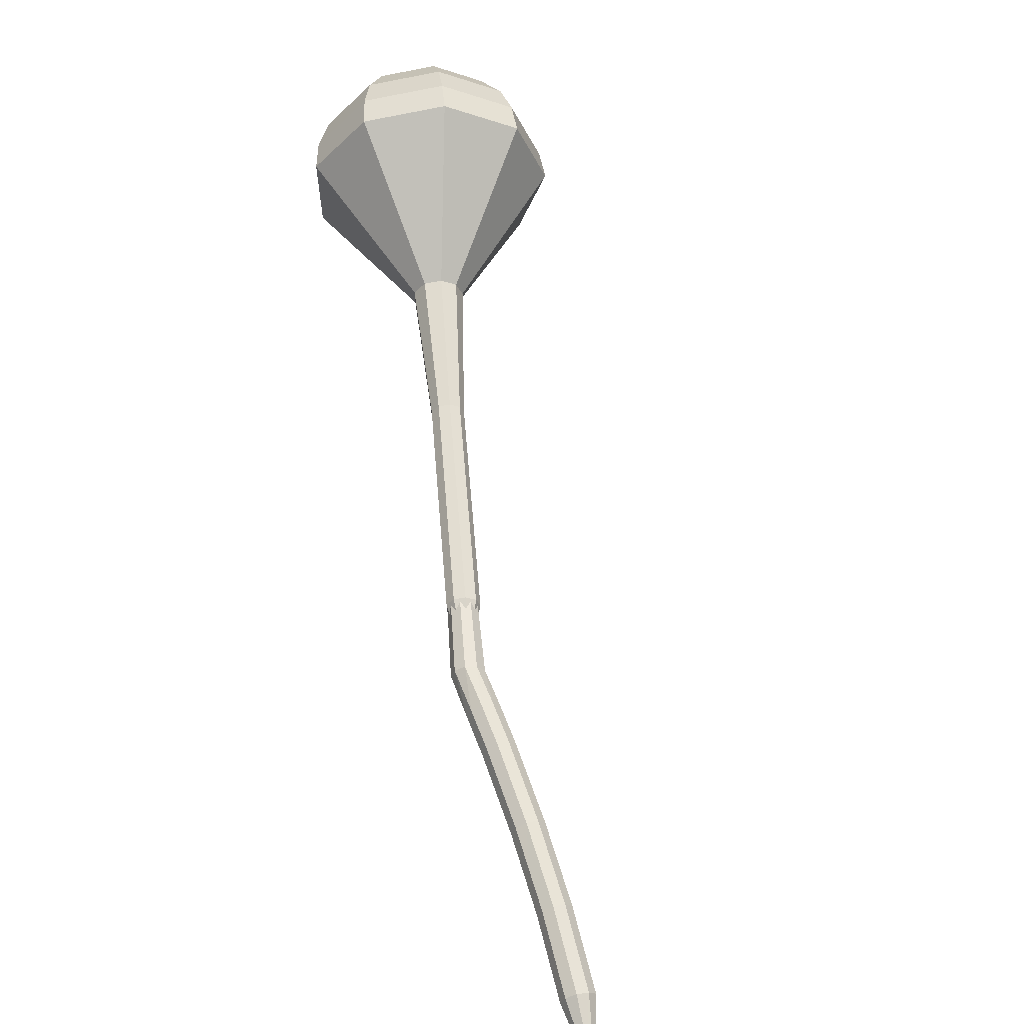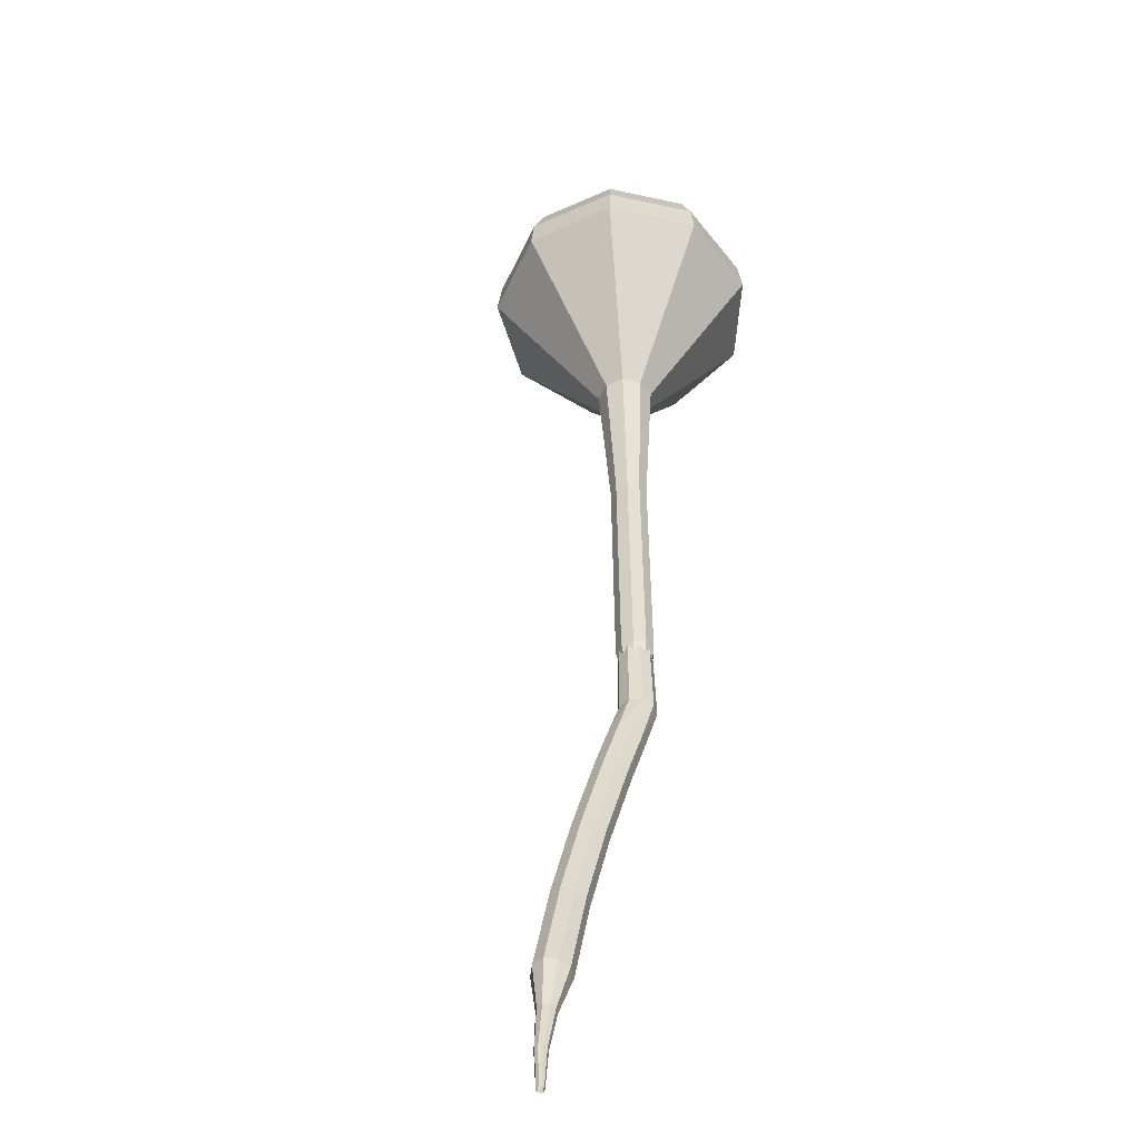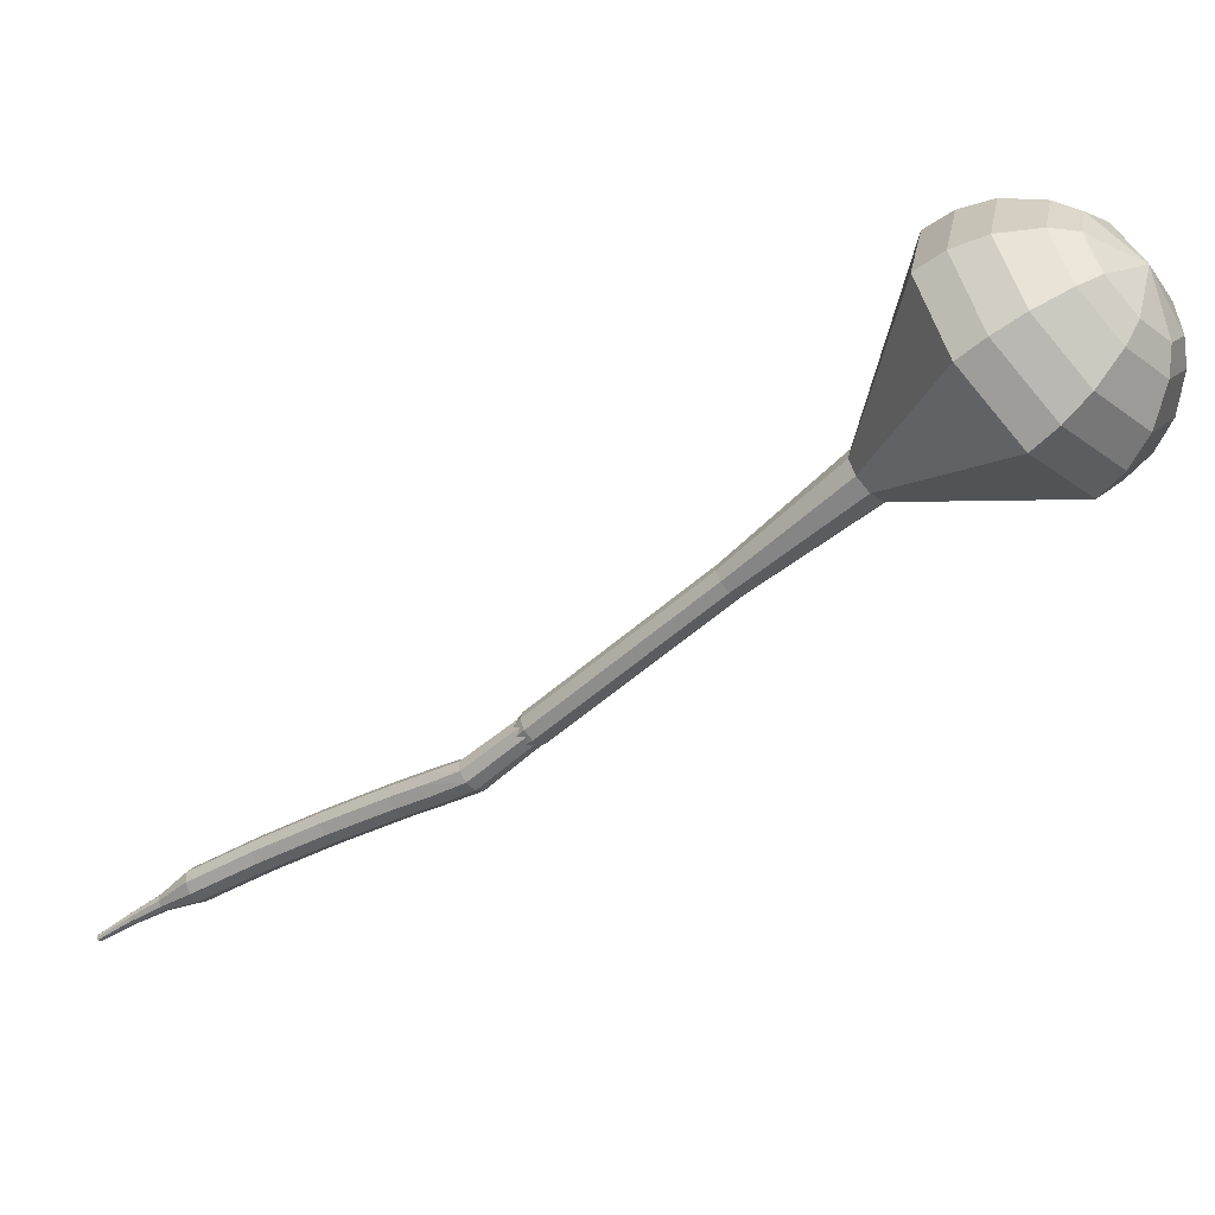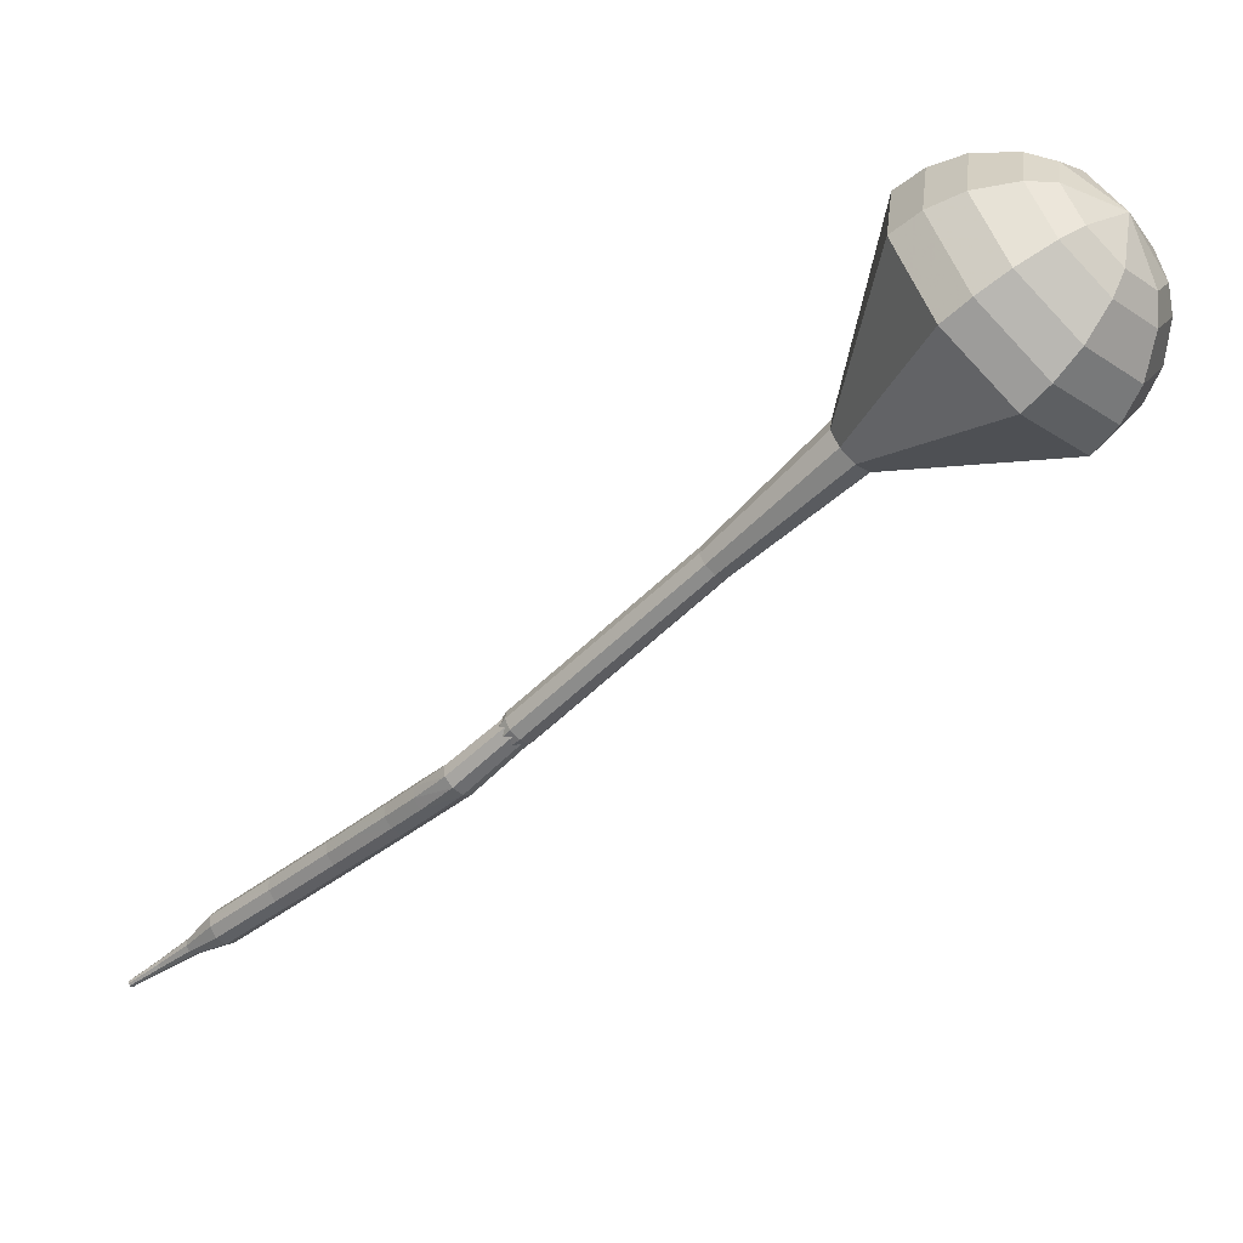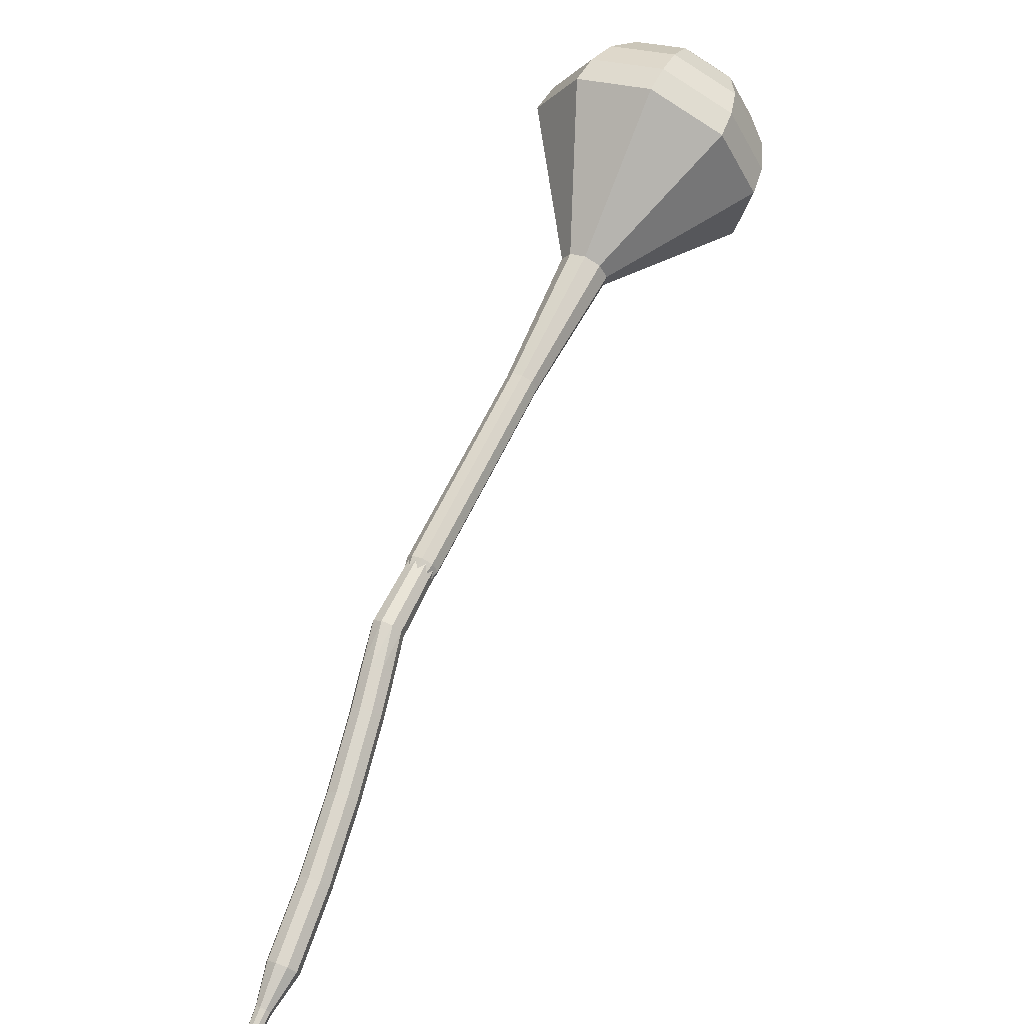
<metadata>
{"format":"obj","ext":"obj","renderer":"f3d","projection":"perspective","resolution":1024,"background":"white","views":[{"elev":-77.7,"azim":132.0,"up":"+Y"},{"elev":-5.1,"azim":-55.0,"up":"+Y"},{"elev":47.7,"azim":27.3,"up":"+Y"},{"elev":20.2,"azim":51.7,"up":"+Y"},{"elev":-67.3,"azim":89.0,"up":"+Y"}]}
</metadata>
<code>
g tube1
v 152.1 149.7 87.65
v 150.3 149.5 84.75
v 147.6 150.8 83.21
v 145.2 153.1 83.75
v 144.3 155.4 86.11
v 145.2 156.5 89.19
v 147.5 155.9 91.56
v 150.2 153.9 92.09
v 152 151.5 90.55
v 152.1 149.7 87.65
v 151.6 151.2 87.26
v 150.3 151 85.14
v 148.4 152 84.01
v 146.6 153.7 84.4
v 145.9 155.4 86.13
v 146.5 156.2 88.39
v 148.3 155.7 90.12
v 150.3 154.3 90.51
v 151.6 152.5 89.38
v 151.6 151.2 87.26
v 149.4 154.2 86.87
v 149.4 154.2 86.87
v 149.4 154.2 86.87
v 149.4 154.2 86.87
v 149.4 154.2 86.87
v 149.4 154.2 86.87
v 149.4 154.2 86.87
v 149.4 154.2 86.87
v 149.4 154.2 86.87
v 149.4 154.2 86.87
v 123.3 124.7 104.9
v 123.4 124.3 104.4
v 123.7 123.8 104
v 124.3 123.4 104.2
v 124.7 123.3 104.6
v 124.9 123.5 105.3
v 124.7 124 105.7
v 124.2 124.5 105.8
v 123.7 124.7 105.5
v 123.3 124.7 104.9
v 121.6 123.3 105.5
v 121.6 123 104.8
v 122 122.5 104.5
v 122.4 122 104.6
v 122.8 121.7 105.1
v 122.9 121.8 105.8
v 122.7 122.2 106.3
v 122.3 122.8 106.4
v 121.9 123.2 106.1
v 121.6 123.3 105.5
v 119.7 121.8 106
v 119.8 121.5 105.3
v 120.1 121 105
v 120.5 120.5 105.1
v 120.9 120.2 105.6
v 121 120.3 106.3
v 120.8 120.7 106.8
v 120.4 121.3 106.9
v 120 121.7 106.6
v 119.7 121.8 106
v 117.9 120.3 106.6
v 117.9 120 105.9
v 118.2 119.5 105.6
v 118.7 119 105.7
v 119 118.7 106.2
v 119.2 118.8 106.9
v 119 119.2 107.4
v 118.6 119.8 107.5
v 118.1 120.2 107.2
v 117.9 120.3 106.6
v 116 118.7 107.1
v 116 118.4 106.5
v 116.3 117.9 106.2
v 116.8 117.4 106.3
v 117.2 117.2 106.8
v 117.3 117.3 107.5
v 117.1 117.7 108
v 116.7 118.3 108.1
v 116.3 118.7 107.8
v 116 118.7 107.1
v 114.2 117.2 107.8
v 114.2 116.9 107.2
v 114.5 116.4 106.9
v 115 115.9 107
v 115.4 115.7 107.5
v 115.5 115.8 108.2
v 115.3 116.2 108.7
v 114.9 116.8 108.8
v 114.5 117.1 108.4
v 114.2 117.2 107.8
v 112.4 115.7 108.5
v 112.4 115.4 107.9
v 112.7 114.9 107.6
v 113.1 114.4 107.7
v 113.5 114.1 108.2
v 113.7 114.3 108.8
v 113.5 114.7 109.3
v 113.1 115.3 109.4
v 112.7 115.6 109.1
v 112.4 115.7 108.5
v 110.6 114.2 109.3
v 110.6 113.9 108.7
v 110.9 113.3 108.4
v 111.3 112.9 108.5
v 111.8 112.6 109
v 111.9 112.8 109.6
v 111.8 113.2 110.1
v 111.4 113.8 110.2
v 110.9 114.1 109.9
v 110.6 114.2 109.3
v 108.8 112.7 110.1
v 108.8 112.3 109.5
v 109.1 111.8 109.2
v 109.5 111.3 109.3
v 110 111.1 109.8
v 110.2 111.3 110.4
v 110 111.7 110.9
v 109.6 112.3 111
v 109.1 112.6 110.7
v 108.8 112.7 110.1
v 107.4 110.8 111.1
v 107.4 110.6 110.8
v 107.5 110.4 110.6
v 107.8 110.1 110.6
v 108 110 110.9
v 108.1 110.1 111.2
v 108 110.3 111.5
v 107.8 110.6 111.5
v 107.6 110.8 111.3
v 107.4 110.8 111.1
v 105.8 109.2 112
v 105.8 109.1 111.8
v 105.9 108.9 111.7
v 106 108.7 111.7
v 106.2 108.7 111.9
v 106.2 108.7 112.1
v 106.2 108.9 112.3
v 106.1 109.1 112.3
v 105.9 109.2 112.2
v 105.8 109.2 112
v 104.2 107.6 113.1
v 104.2 107.5 113
v 104.3 107.4 112.9
v 104.4 107.3 113
v 104.5 107.3 113.1
v 104.5 107.4 113.2
v 104.5 107.4 113.3
v 104.4 107.6 113.3
v 104.3 107.6 113.2
v 104.2 107.6 113.1
f 1 2 12
f 12 11 1
f 2 3 13
f 13 12 2
f 3 4 14
f 14 13 3
f 4 5 15
f 15 14 4
f 5 6 16
f 16 15 5
f 6 7 17
f 17 16 6
f 7 8 18
f 18 17 7
f 8 9 19
f 19 18 8
f 9 10 20
f 20 19 9
f 11 12 22
f 22 21 11
f 12 13 23
f 23 22 12
f 13 14 24
f 24 23 13
f 14 15 25
f 25 24 14
f 15 16 26
f 26 25 15
f 16 17 27
f 27 26 16
f 17 18 28
f 28 27 17
f 18 19 29
f 29 28 18
f 19 20 30
f 30 29 19
f 21 22 32
f 32 31 21
f 22 23 33
f 33 32 22
f 23 24 34
f 34 33 23
f 24 25 35
f 35 34 24
f 25 26 36
f 36 35 25
f 26 27 37
f 37 36 26
f 27 28 38
f 38 37 27
f 28 29 39
f 39 38 28
f 29 30 40
f 40 39 29
f 31 32 42
f 42 41 31
f 32 33 43
f 43 42 32
f 33 34 44
f 44 43 33
f 34 35 45
f 45 44 34
f 35 36 46
f 46 45 35
f 36 37 47
f 47 46 36
f 37 38 48
f 48 47 37
f 38 39 49
f 49 48 38
f 39 40 50
f 50 49 39
f 41 42 52
f 52 51 41
f 42 43 53
f 53 52 42
f 43 44 54
f 54 53 43
f 44 45 55
f 55 54 44
f 45 46 56
f 56 55 45
f 46 47 57
f 57 56 46
f 47 48 58
f 58 57 47
f 48 49 59
f 59 58 48
f 49 50 60
f 60 59 49
f 51 52 62
f 62 61 51
f 52 53 63
f 63 62 52
f 53 54 64
f 64 63 53
f 54 55 65
f 65 64 54
f 55 56 66
f 66 65 55
f 56 57 67
f 67 66 56
f 57 58 68
f 68 67 57
f 58 59 69
f 69 68 58
f 59 60 70
f 70 69 59
f 61 62 72
f 72 71 61
f 62 63 73
f 73 72 62
f 63 64 74
f 74 73 63
f 64 65 75
f 75 74 64
f 65 66 76
f 76 75 65
f 66 67 77
f 77 76 66
f 67 68 78
f 78 77 67
f 68 69 79
f 79 78 68
f 69 70 80
f 80 79 69
f 71 72 82
f 82 81 71
f 72 73 83
f 83 82 72
f 73 74 84
f 84 83 73
f 74 75 85
f 85 84 74
f 75 76 86
f 86 85 75
f 76 77 87
f 87 86 76
f 77 78 88
f 88 87 77
f 78 79 89
f 89 88 78
f 79 80 90
f 90 89 79
f 81 82 92
f 92 91 81
f 82 83 93
f 93 92 82
f 83 84 94
f 94 93 83
f 84 85 95
f 95 94 84
f 85 86 96
f 96 95 85
f 86 87 97
f 97 96 86
f 87 88 98
f 98 97 87
f 88 89 99
f 99 98 88
f 89 90 100
f 100 99 89
f 91 92 102
f 102 101 91
f 92 93 103
f 103 102 92
f 93 94 104
f 104 103 93
f 94 95 105
f 105 104 94
f 95 96 106
f 106 105 95
f 96 97 107
f 107 106 96
f 97 98 108
f 108 107 97
f 98 99 109
f 109 108 98
f 99 100 110
f 110 109 99
f 101 102 112
f 112 111 101
f 102 103 113
f 113 112 102
f 103 104 114
f 114 113 103
f 104 105 115
f 115 114 104
f 105 106 116
f 116 115 105
f 106 107 117
f 117 116 106
f 107 108 118
f 118 117 107
f 108 109 119
f 119 118 108
f 109 110 120
f 120 119 109
f 111 112 122
f 122 121 111
f 112 113 123
f 123 122 112
f 113 114 124
f 124 123 113
f 114 115 125
f 125 124 114
f 115 116 126
f 126 125 115
f 116 117 127
f 127 126 116
f 117 118 128
f 128 127 117
f 118 119 129
f 129 128 118
f 119 120 130
f 130 129 119
f 121 122 132
f 132 131 121
f 122 123 133
f 133 132 122
f 123 124 134
f 134 133 123
f 124 125 135
f 135 134 124
f 125 126 136
f 136 135 125
f 126 127 137
f 137 136 126
f 127 128 138
f 138 137 127
f 128 129 139
f 139 138 128
f 129 130 140
f 140 139 129
f 131 132 142
f 142 141 131
f 132 133 143
f 143 142 132
f 133 134 144
f 144 143 133
f 134 135 145
f 145 144 134
f 135 136 146
f 146 145 135
f 136 137 147
f 147 146 136
f 137 138 148
f 148 147 137
f 138 139 149
f 149 148 138
f 139 140 150
f 150 149 139
v 124.1 124 104.9
v 124.1 124 104.9
v 124.1 124 104.9
v 124.1 124 104.9
v 124.1 124 104.9
v 124.1 124 104.9
v 124.1 124 104.9
v 124.1 124 104.9
v 124.1 124 104.9
v 124.1 124 104.9
v 127.5 126.5 103.1
v 127.1 126.5 102.5
v 126.6 126.7 102.2
v 126.1 127.2 102.3
v 125.9 127.7 102.8
v 126.1 127.9 103.4
v 126.6 127.8 103.9
v 127.1 127.4 104
v 127.5 126.9 103.7
v 127.5 126.5 103.1
v 130.1 129.6 101.2
v 129.7 129.6 100.6
v 129.2 129.9 100.3
v 128.7 130.3 100.4
v 128.5 130.8 100.9
v 128.7 131 101.5
v 129.2 130.9 102
v 129.7 130.5 102.1
v 130.1 130 101.8
v 130.1 129.6 101.2
v 132.7 132.8 99.34
v 132.4 132.7 98.76
v 131.8 133 98.45
v 131.3 133.4 98.55
v 131.1 133.9 99.03
v 131.3 134.1 99.65
v 131.8 134 100.1
v 132.3 133.6 100.2
v 132.7 133.1 99.93
v 132.7 132.8 99.34
v 135.3 135.9 97.47
v 135 135.8 96.89
v 134.4 136.1 96.58
v 133.9 136.6 96.69
v 133.7 137 97.16
v 133.9 137.2 97.78
v 134.4 137.1 98.26
v 135 136.7 98.37
v 135.3 136.2 98.06
v 135.3 135.9 97.47
v 141 141.8 93.74
v 140.4 141.7 92.84
v 139.6 142.1 92.37
v 138.8 142.8 92.53
v 138.5 143.5 93.26
v 138.8 143.8 94.21
v 139.5 143.7 94.94
v 140.4 143.1 95.11
v 140.9 142.3 94.63
v 141 141.8 93.74
v 150.8 144.2 90
v 148.1 143.8 85.62
v 144 145.8 83.29
v 140.4 149.3 84.1
v 138.9 152.7 87.67
v 140.3 154.3 92.33
v 143.9 153.5 95.9
v 148 150.5 96.71
v 150.7 146.9 94.38
v 150.8 144.2 90
v 151.7 145.6 89.22
v 149.1 145.2 84.98
v 145.1 147.2 82.72
v 141.6 150.6 83.5
v 140.2 153.9 86.96
v 141.5 155.5 91.47
v 145 154.6 94.93
v 149 151.8 95.72
v 151.6 148.2 93.46
v 151.7 145.6 89.22
v 152.2 147.4 88.44
v 149.9 147.1 84.64
v 146.3 148.8 82.62
v 143.2 151.9 83.32
v 141.9 154.8 86.42
v 143.1 156.2 90.45
v 146.2 155.5 93.55
v 149.8 152.9 94.25
v 152.1 149.8 92.23
v 152.2 147.4 88.44
v 152.1 149.7 87.65
v 150.3 149.5 84.75
v 147.6 150.8 83.21
v 145.2 153.1 83.75
v 144.3 155.4 86.11
v 145.2 156.5 89.19
v 147.5 155.9 91.56
v 150.2 153.9 92.09
v 152 151.5 90.55
v 152.1 149.7 87.65
v 151.6 151.2 87.26
v 150.3 151 85.14
v 148.4 152 84.01
v 146.6 153.7 84.4
v 145.9 155.4 86.13
v 146.5 156.2 88.39
v 148.3 155.7 90.12
v 150.3 154.3 90.51
v 151.6 152.5 89.38
v 151.6 151.2 87.26
v 149.4 154.2 86.87
v 149.4 154.2 86.87
v 149.4 154.2 86.87
v 149.4 154.2 86.87
v 149.4 154.2 86.87
v 149.4 154.2 86.87
v 149.4 154.2 86.87
v 149.4 154.2 86.87
v 149.4 154.2 86.87
v 149.4 154.2 86.87
f 151 152 162
f 162 161 151
f 152 153 163
f 163 162 152
f 153 154 164
f 164 163 153
f 154 155 165
f 165 164 154
f 155 156 166
f 166 165 155
f 156 157 167
f 167 166 156
f 157 158 168
f 168 167 157
f 158 159 169
f 169 168 158
f 159 160 170
f 170 169 159
f 161 162 172
f 172 171 161
f 162 163 173
f 173 172 162
f 163 164 174
f 174 173 163
f 164 165 175
f 175 174 164
f 165 166 176
f 176 175 165
f 166 167 177
f 177 176 166
f 167 168 178
f 178 177 167
f 168 169 179
f 179 178 168
f 169 170 180
f 180 179 169
f 171 172 182
f 182 181 171
f 172 173 183
f 183 182 172
f 173 174 184
f 184 183 173
f 174 175 185
f 185 184 174
f 175 176 186
f 186 185 175
f 176 177 187
f 187 186 176
f 177 178 188
f 188 187 177
f 178 179 189
f 189 188 178
f 179 180 190
f 190 189 179
f 181 182 192
f 192 191 181
f 182 183 193
f 193 192 182
f 183 184 194
f 194 193 183
f 184 185 195
f 195 194 184
f 185 186 196
f 196 195 185
f 186 187 197
f 197 196 186
f 187 188 198
f 198 197 187
f 188 189 199
f 199 198 188
f 189 190 200
f 200 199 189
f 191 192 202
f 202 201 191
f 192 193 203
f 203 202 192
f 193 194 204
f 204 203 193
f 194 195 205
f 205 204 194
f 195 196 206
f 206 205 195
f 196 197 207
f 207 206 196
f 197 198 208
f 208 207 197
f 198 199 209
f 209 208 198
f 199 200 210
f 210 209 199
f 201 202 212
f 212 211 201
f 202 203 213
f 213 212 202
f 203 204 214
f 214 213 203
f 204 205 215
f 215 214 204
f 205 206 216
f 216 215 205
f 206 207 217
f 217 216 206
f 207 208 218
f 218 217 207
f 208 209 219
f 219 218 208
f 209 210 220
f 220 219 209
f 211 212 222
f 222 221 211
f 212 213 223
f 223 222 212
f 213 214 224
f 224 223 213
f 214 215 225
f 225 224 214
f 215 216 226
f 226 225 215
f 216 217 227
f 227 226 216
f 217 218 228
f 228 227 217
f 218 219 229
f 229 228 218
f 219 220 230
f 230 229 219
f 221 222 232
f 232 231 221
f 222 223 233
f 233 232 222
f 223 224 234
f 234 233 223
f 224 225 235
f 235 234 224
f 225 226 236
f 236 235 225
f 226 227 237
f 237 236 226
f 227 228 238
f 238 237 227
f 228 229 239
f 239 238 228
f 229 230 240
f 240 239 229
f 231 232 242
f 242 241 231
f 232 233 243
f 243 242 232
f 233 234 244
f 244 243 233
f 234 235 245
f 245 244 234
f 235 236 246
f 246 245 235
f 236 237 247
f 247 246 236
f 237 238 248
f 248 247 237
f 238 239 249
f 249 248 238
f 239 240 250
f 250 249 239
f 241 242 252
f 252 251 241
f 242 243 253
f 253 252 242
f 243 244 254
f 254 253 243
f 244 245 255
f 255 254 244
f 245 246 256
f 256 255 245
f 246 247 257
f 257 256 246
f 247 248 258
f 258 257 247
f 248 249 259
f 259 258 248
f 249 250 260
f 260 259 249
f 251 252 262
f 262 261 251
f 252 253 263
f 263 262 252
f 253 254 264
f 264 263 253
f 254 255 265
f 265 264 254
f 255 256 266
f 266 265 255
f 256 257 267
f 267 266 256
f 257 258 268
f 268 267 257
f 258 259 269
f 269 268 258
f 259 260 270
f 270 269 259
g

</code>
